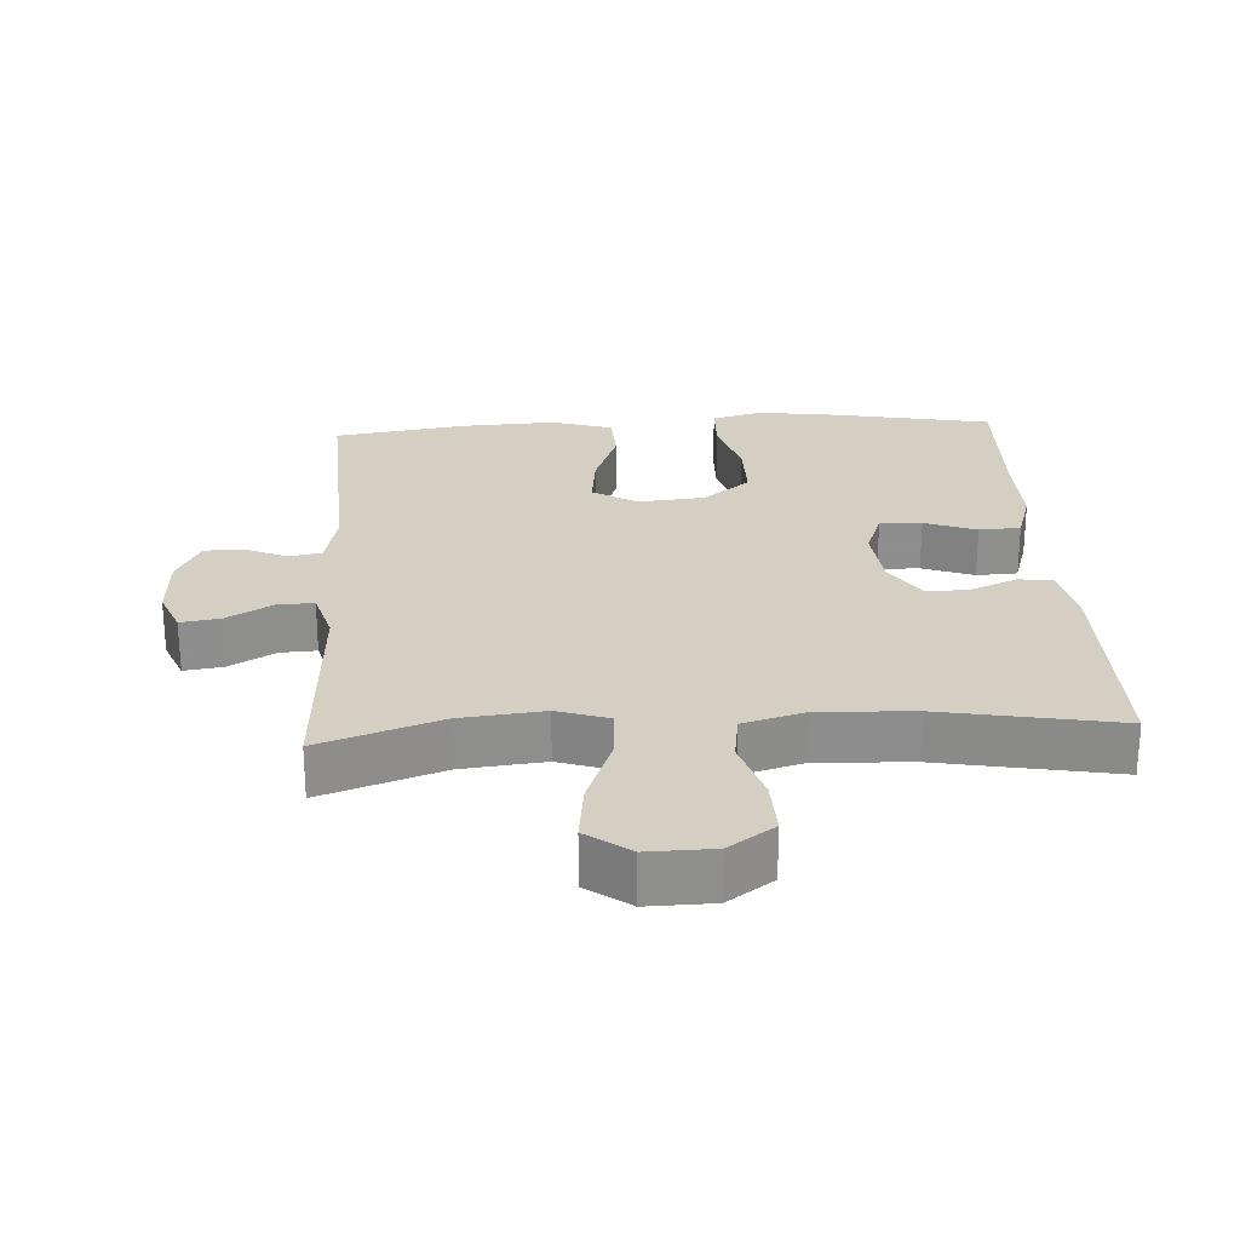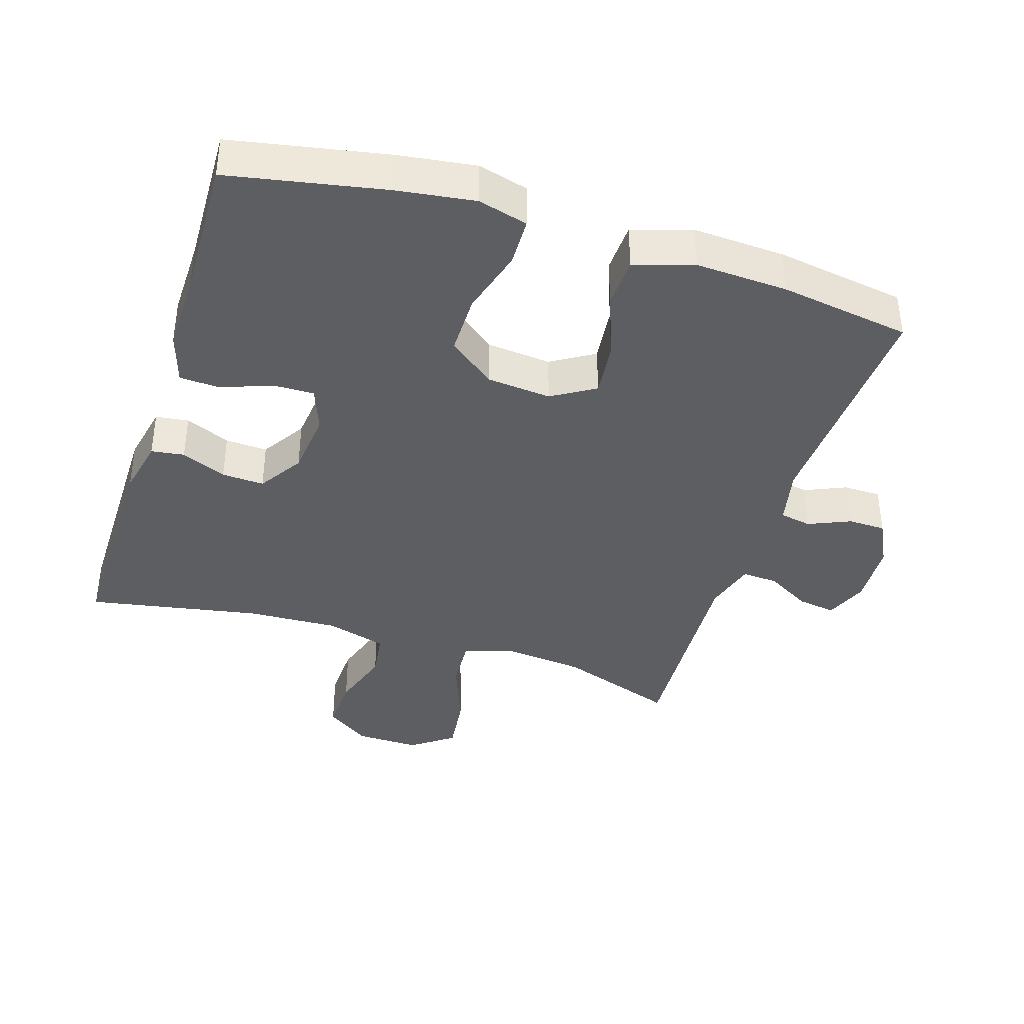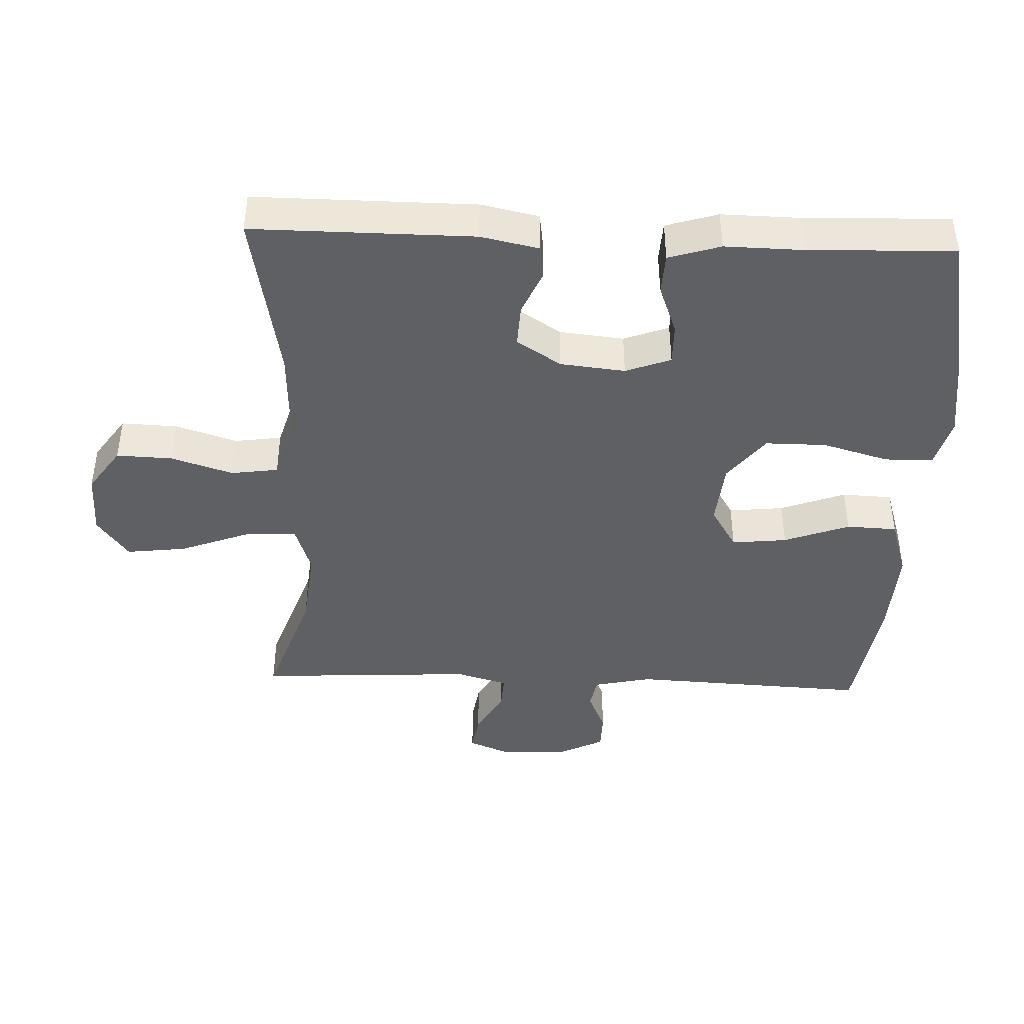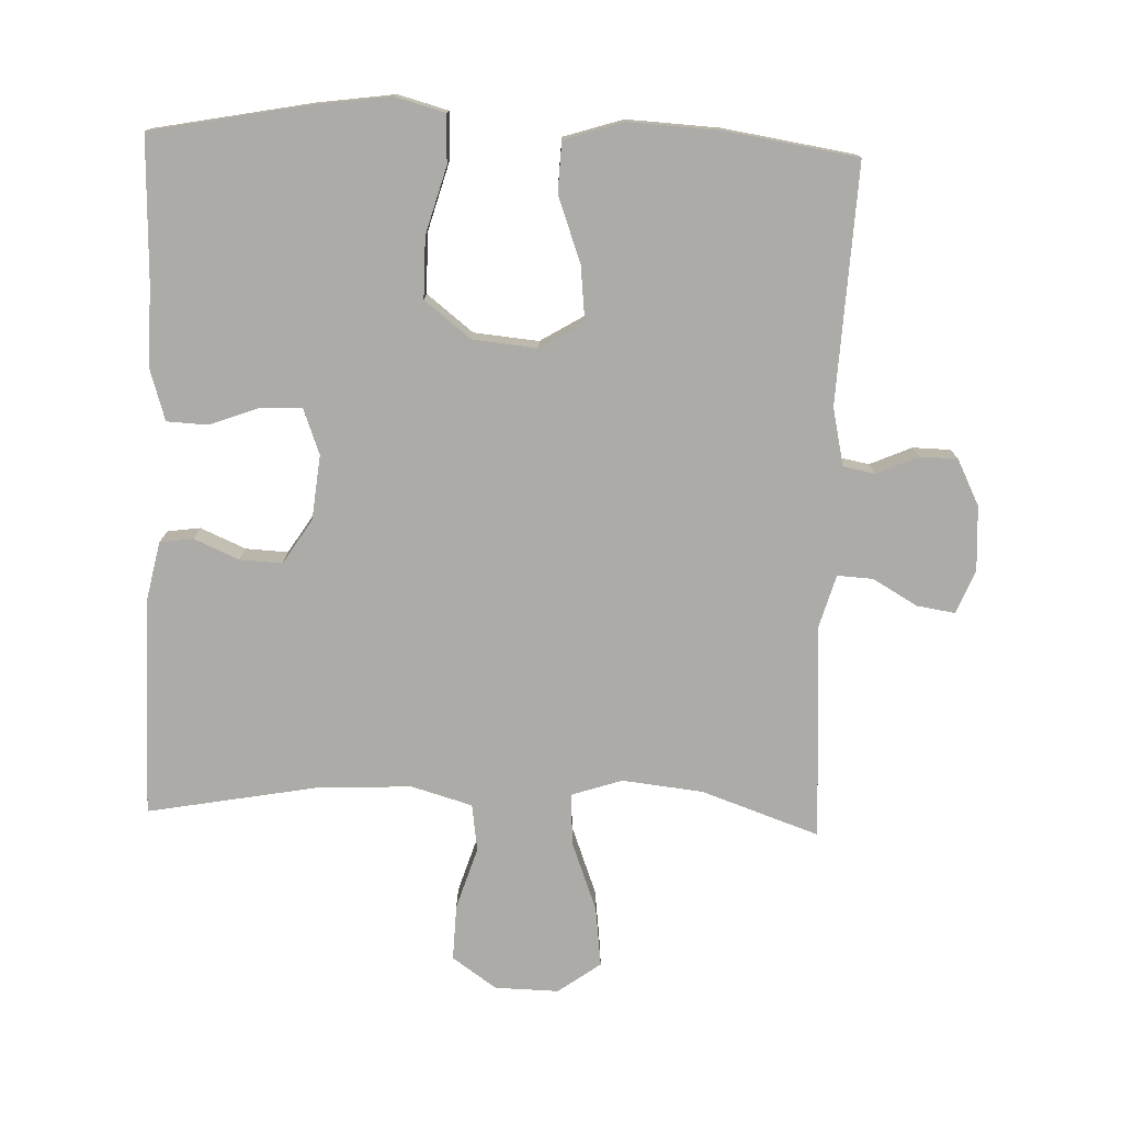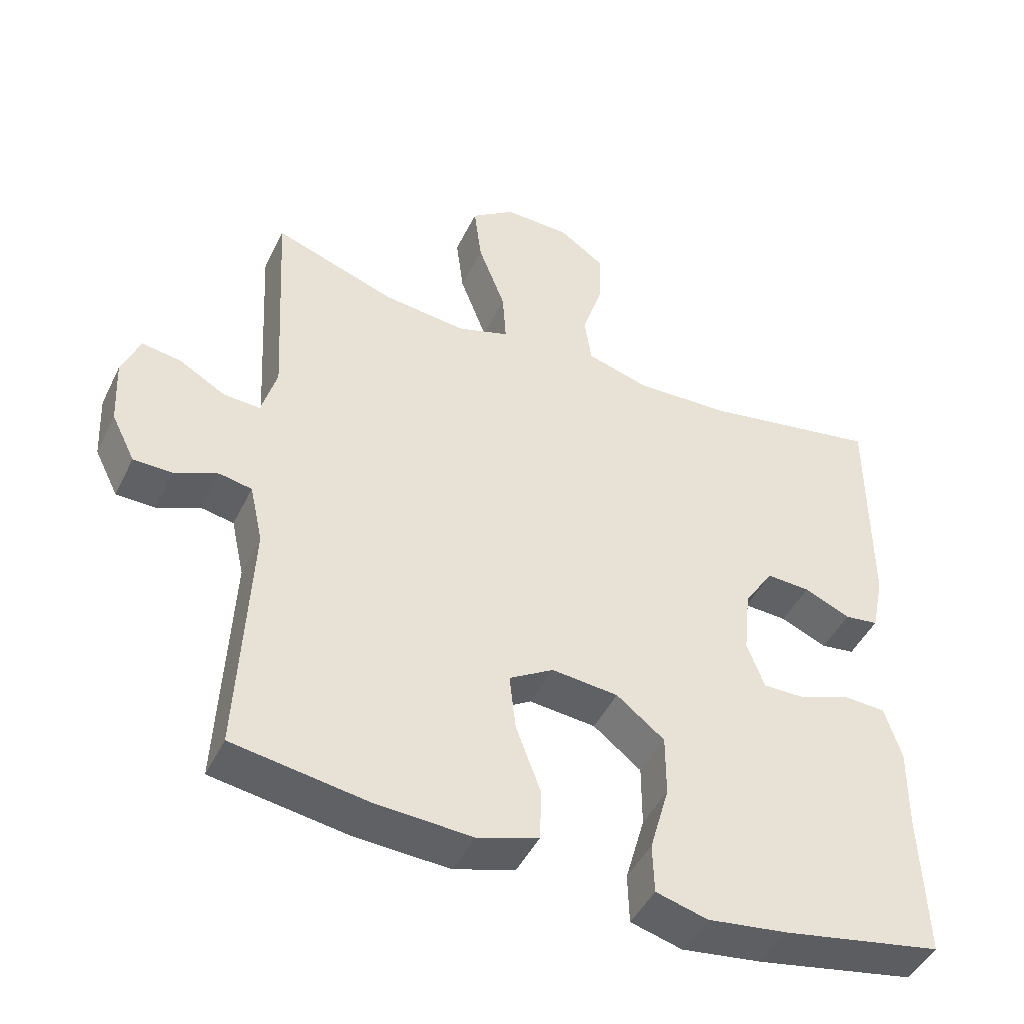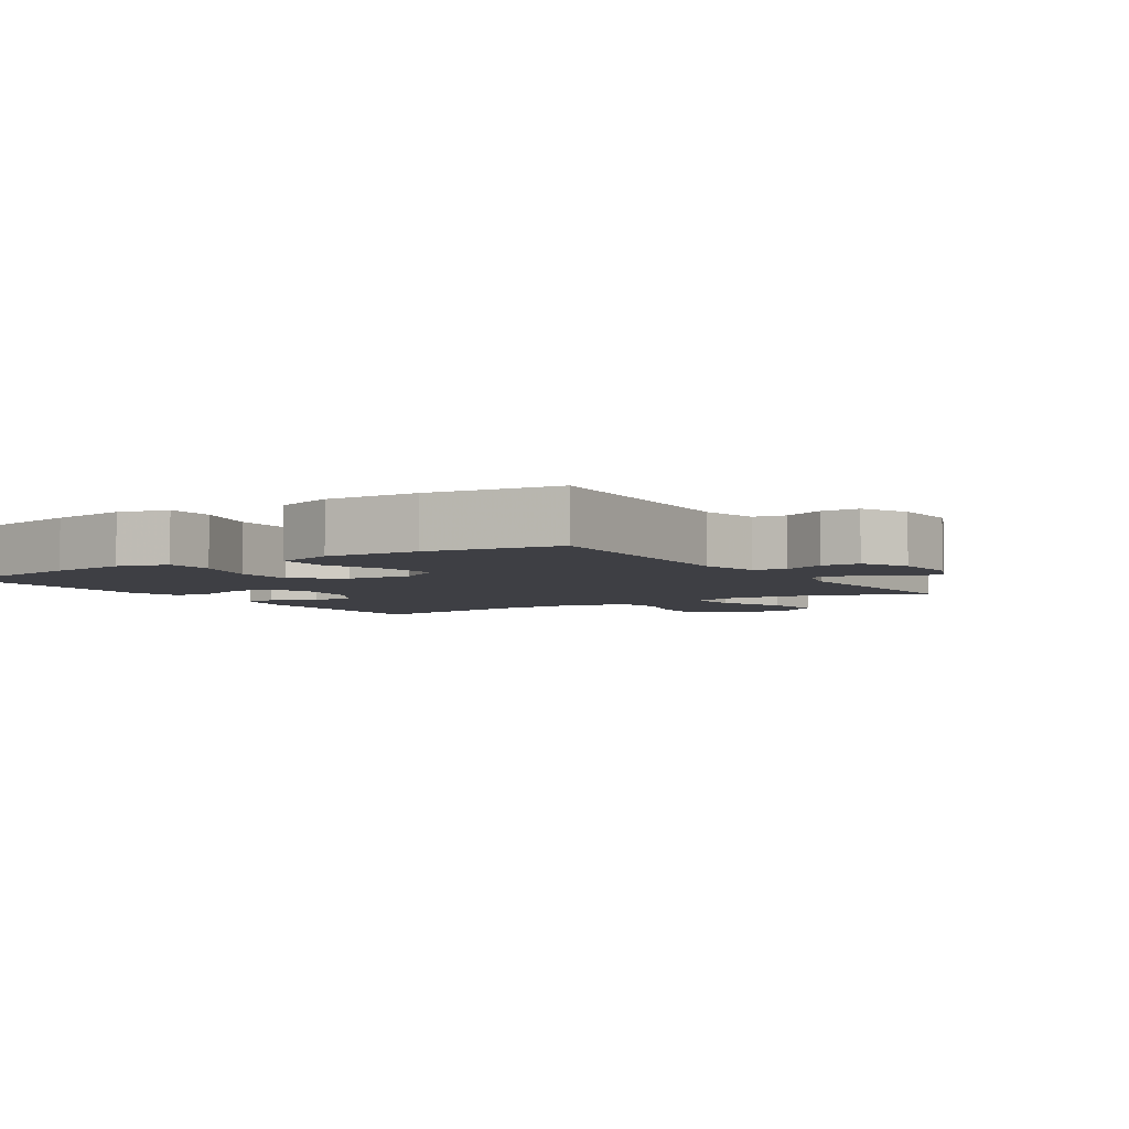
<metadata>
{"format":"obj","ext":"obj","renderer":"f3d","projection":"perspective","resolution":1024,"background":"white","views":[{"elev":25.5,"azim":-3.3,"up":"+Y"},{"elev":-38.8,"azim":162.4,"up":"+Y"},{"elev":-42.6,"azim":87.7,"up":"+Y"},{"elev":-76.4,"azim":177.9,"up":"+Y"},{"elev":-46.1,"azim":-25.0,"up":"+Z"},{"elev":-4.5,"azim":-147.1,"up":"+Y"}]}
</metadata>
<code>
v -0.5 0.07 0.5
v -0.325 0.07 0.439
v -0.205 0.07 0.426
v -0.13 0.07 0.451
v -0.135 0.07 0.528
v -0.174 0.07 0.631
v -0.185 0.07 0.72
v -0.122 0.07 0.766
v -0.027 0.07 0.764
v 0.039 0.07 0.718
v 0.036 0.07 0.635
v 0.007 0.07 0.543
v 0.017 0.07 0.473
v 0.107 0.07 0.447
v 0.244 0.07 0.453
v 0.5 0.07 0.5
v 0.499 0.07 0.173
v 0.481 0.07 0.087
v 0.432 0.07 0.08
v 0.365 0.07 0.109
v 0.302 0.07 0.112
v 0.26 0.07 0.046
v 0.25 0.07 -0.05
v 0.275 0.07 -0.117
v 0.336 0.07 -0.116
v 0.411 0.07 -0.088
v 0.471 0.07 -0.091
v 0.495 0.07 -0.168
v 0.493 0.07 -0.285
v 0.5 0.07 -0.5
v 0.27 0.07 -0.544
v 0.154 0.07 -0.56
v 0.08 0.07 -0.54
v 0.078 0.07 -0.468
v 0.106 0.07 -0.369
v 0.106 0.07 -0.279
v 0.037 0.07 -0.225
v -0.059 0.07 -0.216
v -0.123 0.07 -0.255
v -0.114 0.07 -0.337
v -0.078 0.07 -0.434
v -0.081 0.07 -0.509
v -0.169 0.07 -0.537
v -0.306 0.07 -0.53
v -0.5 0.07 -0.5
v -0.483 0.07 -0.147
v -0.502 0.07 -0.061
v -0.549 0.07 -0.052
v -0.611 0.07 -0.079
v -0.667 0.07 -0.078
v -0.701 0.07 -0.01
v -0.706 0.07 0.087
v -0.68 0.07 0.151
v -0.623 0.07 0.142
v -0.557 0.07 0.104
v -0.504 0.07 0.101
v -0.482 0.07 0.178
v -0.5 0 0.5
v -0.325 0 0.439
v -0.205 0 0.426
v -0.13 0 0.451
v -0.135 0 0.528
v -0.174 0 0.631
v -0.185 0 0.72
v -0.122 0 0.766
v -0.027 0 0.764
v 0.039 0 0.718
v 0.036 0 0.635
v 0.007 0 0.543
v 0.017 0 0.473
v 0.107 0 0.447
v 0.244 0 0.453
v 0.5 0 0.5
v 0.499 0 0.173
v 0.481 0 0.087
v 0.432 0 0.08
v 0.365 0 0.109
v 0.302 0 0.112
v 0.26 0 0.046
v 0.25 0 -0.05
v 0.275 0 -0.117
v 0.336 0 -0.116
v 0.411 0 -0.088
v 0.471 0 -0.091
v 0.495 0 -0.168
v 0.493 0 -0.285
v 0.5 0 -0.5
v 0.27 0 -0.544
v 0.154 0 -0.56
v 0.08 0 -0.54
v 0.078 0 -0.468
v 0.106 0 -0.369
v 0.106 0 -0.279
v 0.037 0 -0.225
v -0.059 0 -0.216
v -0.123 0 -0.255
v -0.114 0 -0.337
v -0.078 0 -0.434
v -0.081 0 -0.509
v -0.169 0 -0.537
v -0.306 0 -0.53
v -0.5 0 -0.5
v -0.483 0 -0.147
v -0.502 0 -0.061
v -0.549 0 -0.052
v -0.611 0 -0.079
v -0.667 0 -0.078
v -0.701 0 -0.01
v -0.706 0 0.087
v -0.68 0 0.151
v -0.623 0 0.142
v -0.557 0 0.104
v -0.504 0 0.101
v -0.482 0 0.178
f 52 53 54 55
f 52 55 56
f 51 52 56
f 48 49 50 51
f 47 48 51 56
f 46 47 56 57
f 44 45 46
f 43 44 46 57
f 40 41 42 43
f 39 40 43 57
f 32 33 34 35
f 32 35 36
f 29 30 31 32
f 29 32 36
f 28 29 36 37
f 25 26 27 28
f 24 25 28 37
f 17 18 19 20
f 15 16 17 20
f 14 15 20 21
f 13 14 21 22
f 9 10 11 12
f 9 12 13
f 8 9 13
f 5 6 7 8
f 4 5 8 13
f 3 4 13 22
f 39 57 1 2
f 38 39 2 3
f 23 24 37 38
f 3 22 23 38
f 112 111 110 109
f 113 112 109
f 113 109 108
f 108 107 106 105
f 113 108 105 104
f 114 113 104 103
f 103 102 101
f 114 103 101 100
f 100 99 98 97
f 114 100 97 96
f 92 91 90 89
f 93 92 89
f 89 88 87 86
f 93 89 86
f 94 93 86 85
f 85 84 83 82
f 94 85 82 81
f 77 76 75 74
f 77 74 73 72
f 78 77 72 71
f 79 78 71 70
f 69 68 67 66
f 70 69 66
f 70 66 65
f 65 64 63 62
f 70 65 62 61
f 79 70 61 60
f 59 58 114 96
f 60 59 96 95
f 95 94 81 80
f 95 80 79 60
f 1 58 59 2
f 2 59 60 3
f 3 60 61 4
f 4 61 62 5
f 5 62 63 6
f 6 63 64 7
f 7 64 65 8
f 8 65 66 9
f 9 66 67 10
f 10 67 68 11
f 11 68 69 12
f 12 69 70 13
f 13 70 71 14
f 14 71 72 15
f 15 72 73 16
f 16 73 74 17
f 17 74 75 18
f 18 75 76 19
f 19 76 77 20
f 20 77 78 21
f 21 78 79 22
f 22 79 80 23
f 23 80 81 24
f 24 81 82 25
f 25 82 83 26
f 26 83 84 27
f 27 84 85 28
f 28 85 86 29
f 29 86 87 30
f 30 87 88 31
f 31 88 89 32
f 32 89 90 33
f 33 90 91 34
f 34 91 92 35
f 35 92 93 36
f 36 93 94 37
f 37 94 95 38
f 38 95 96 39
f 39 96 97 40
f 40 97 98 41
f 41 98 99 42
f 42 99 100 43
f 43 100 101 44
f 44 101 102 45
f 45 102 103 46
f 46 103 104 47
f 47 104 105 48
f 48 105 106 49
f 49 106 107 50
f 50 107 108 51
f 51 108 109 52
f 52 109 110 53
f 53 110 111 54
f 54 111 112 55
f 55 112 113 56
f 56 113 114 57
f 57 114 58 1

</code>
